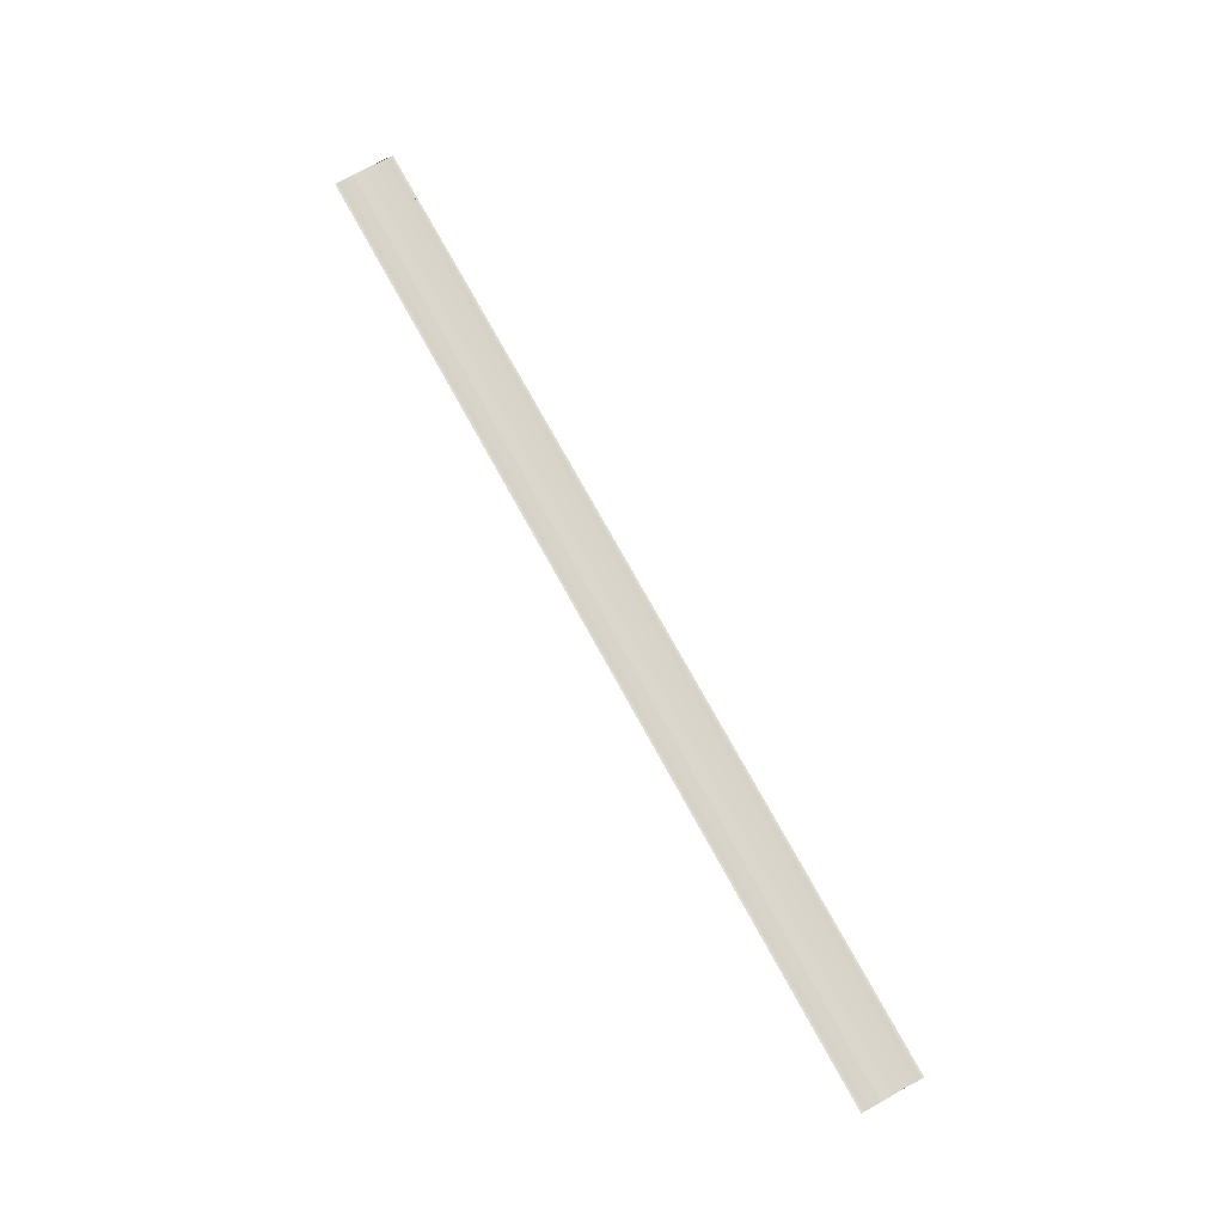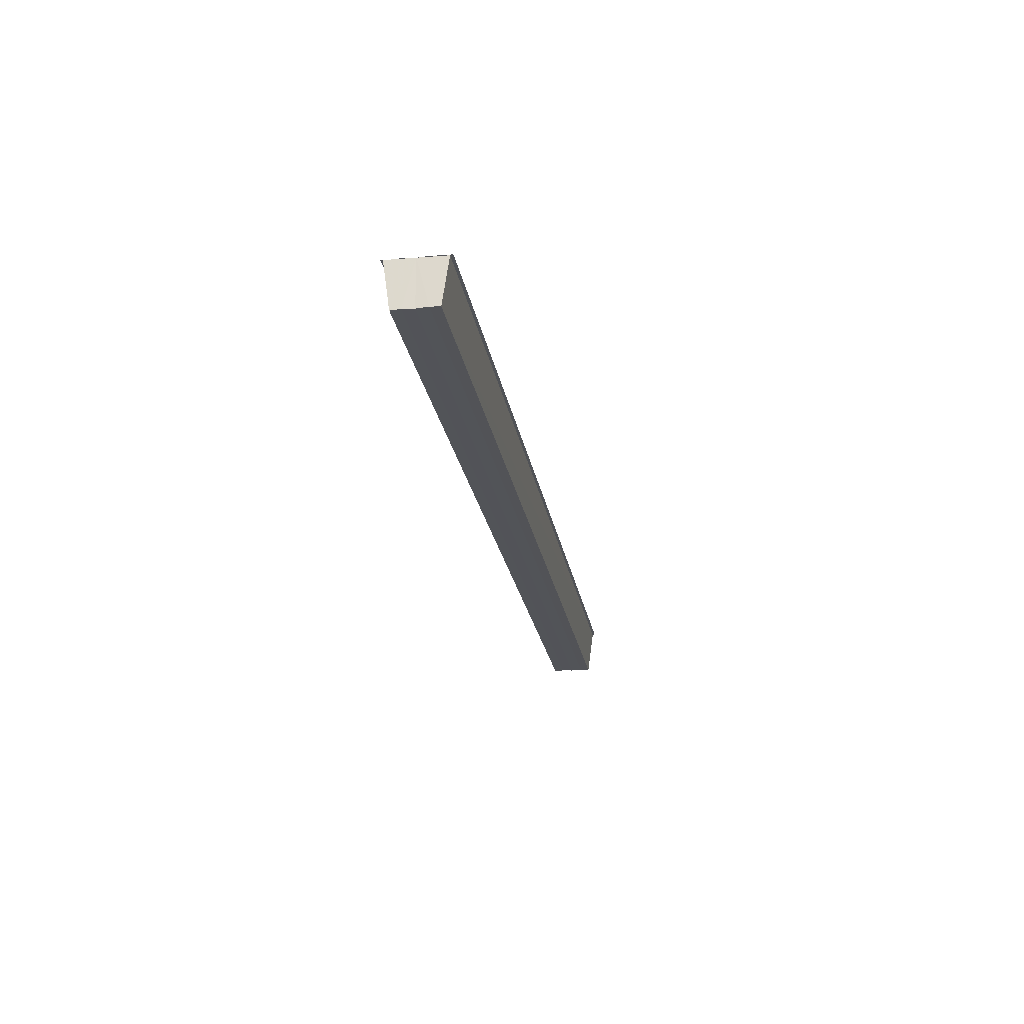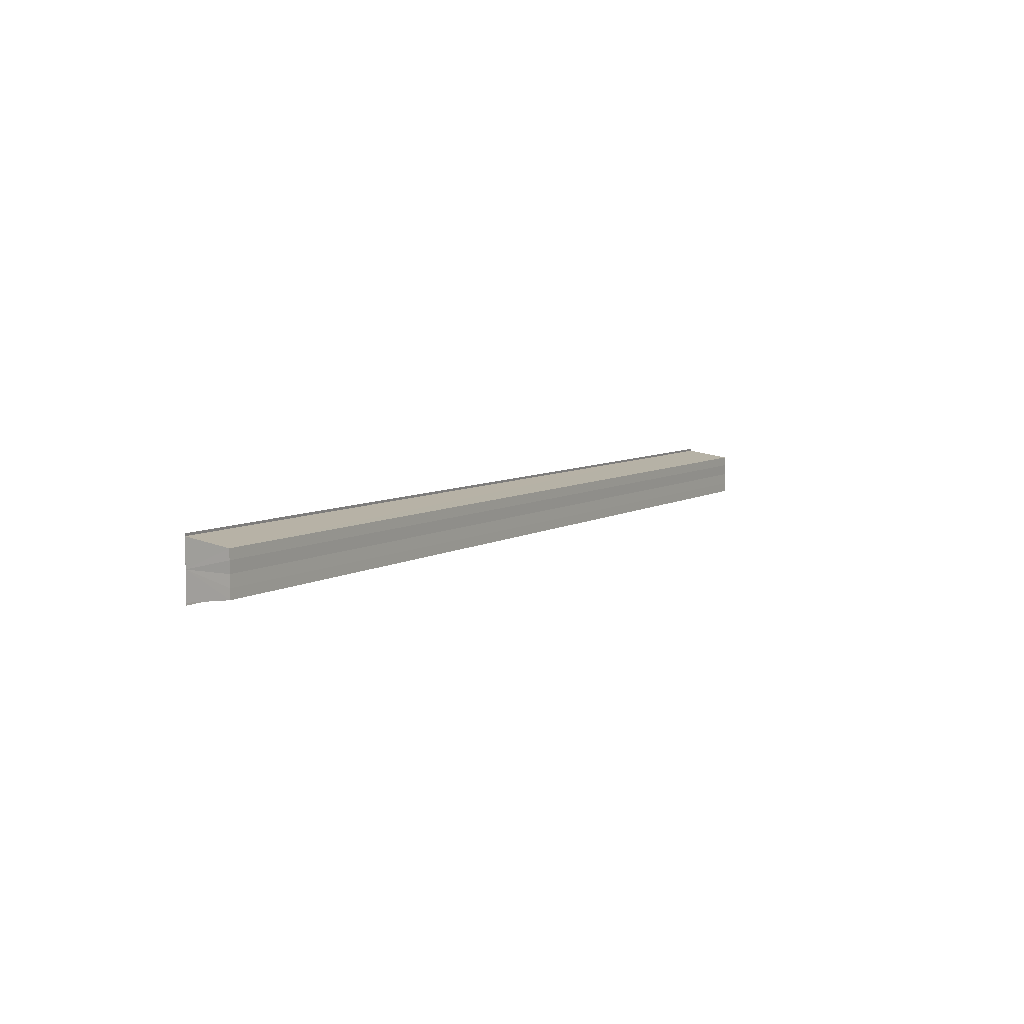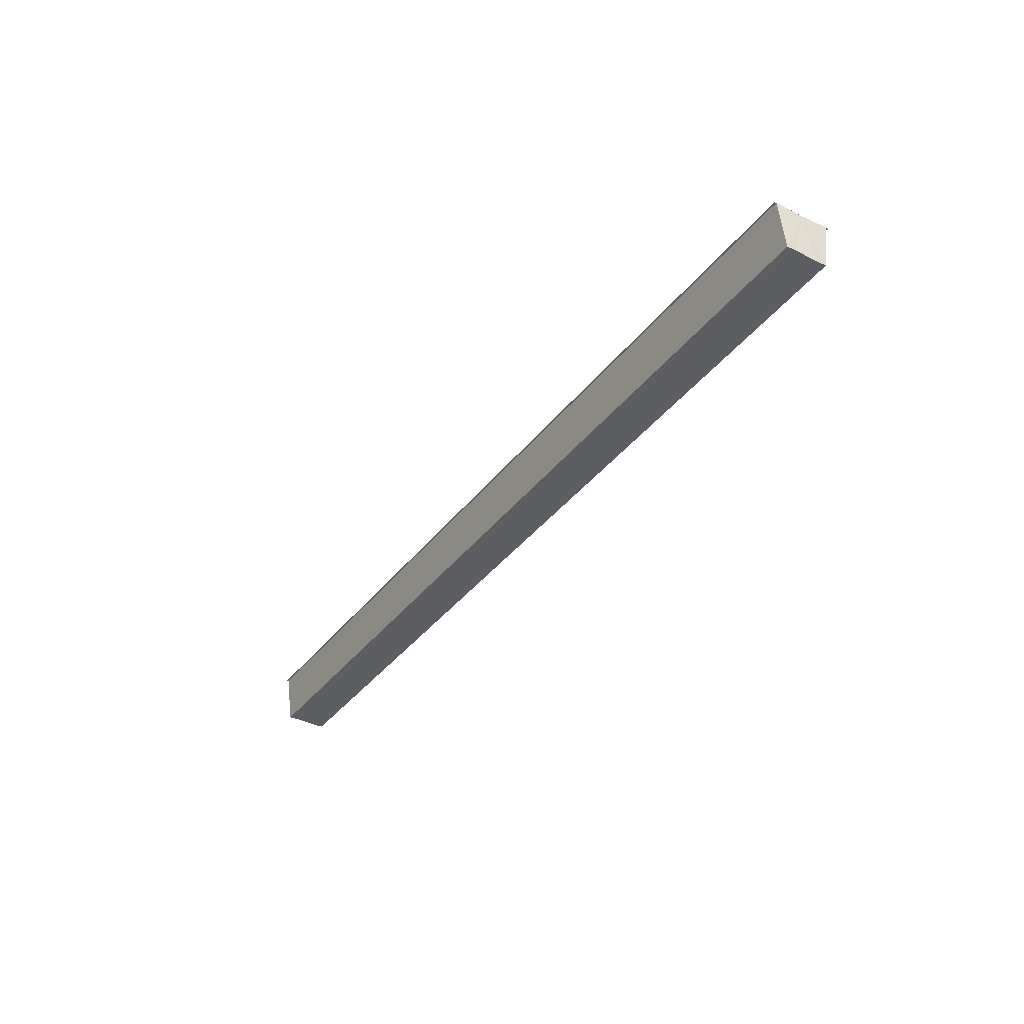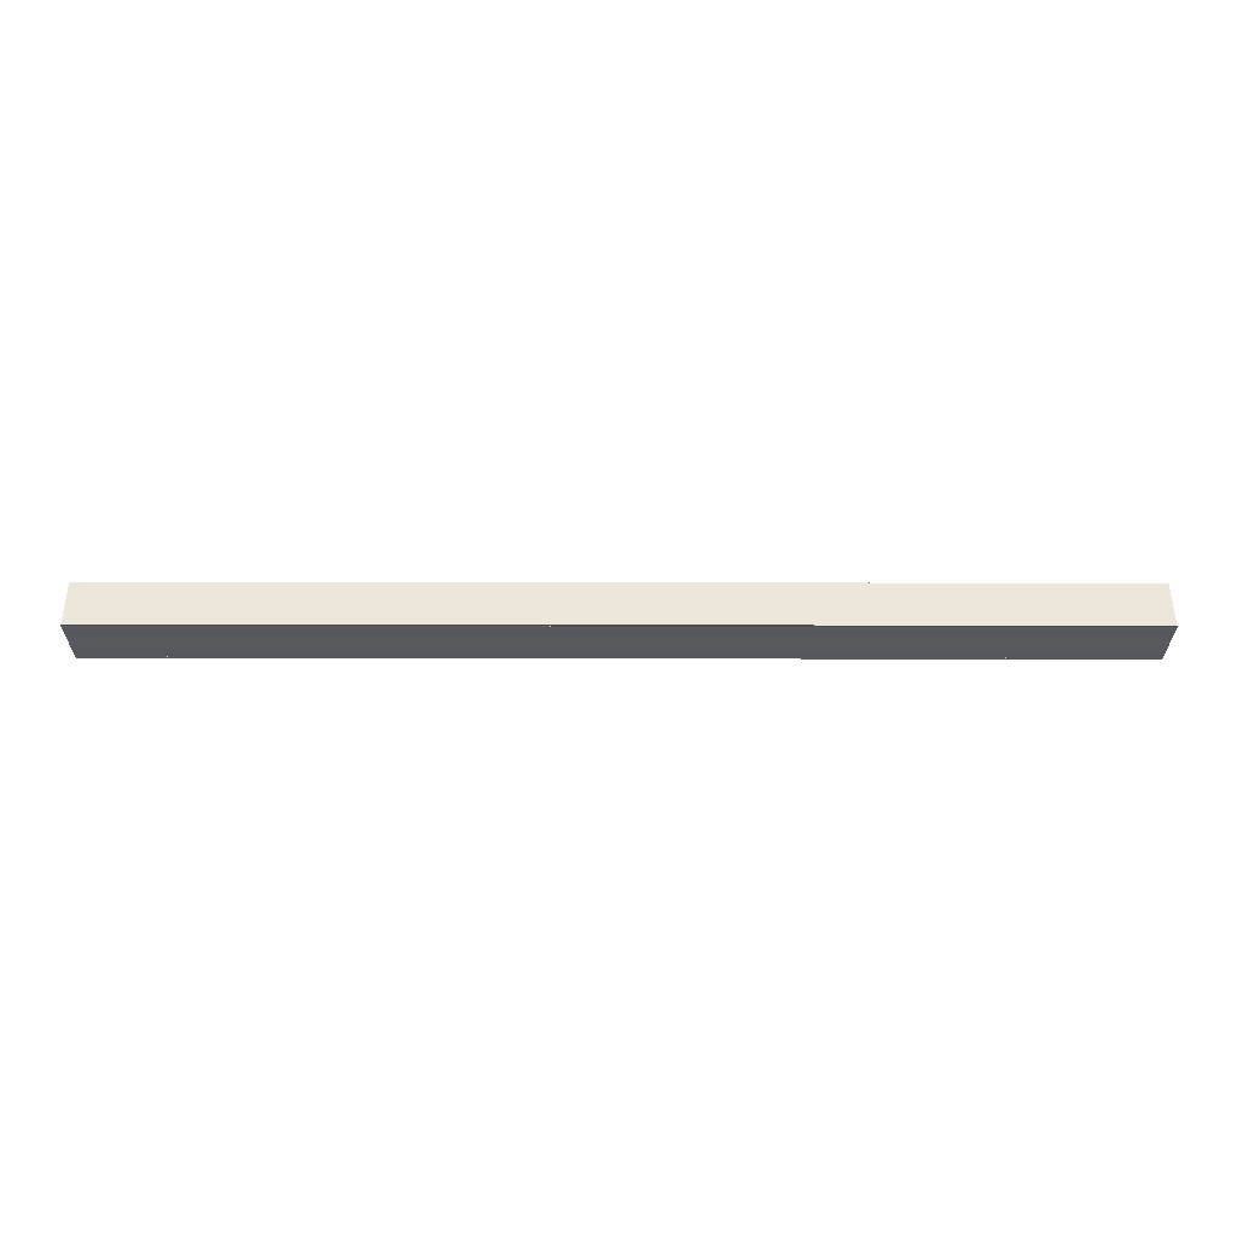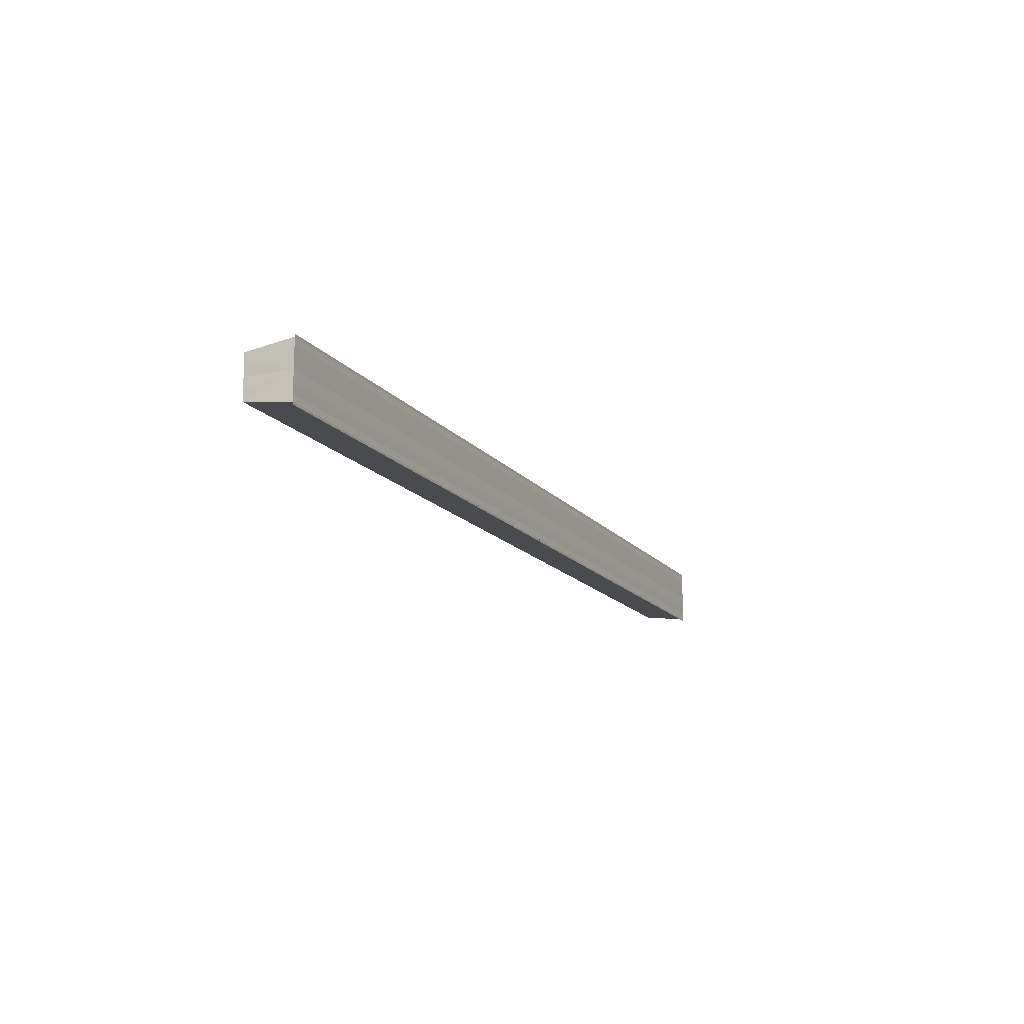
<metadata>
{"format":"obj","ext":"obj","renderer":"f3d","projection":"perspective","resolution":1024,"background":"white","views":[{"elev":74.6,"azim":-118.8,"up":"+Y"},{"elev":-23.1,"azim":99.4,"up":"+Y"},{"elev":7.0,"azim":-58.3,"up":"+Z"},{"elev":-36.5,"azim":57.8,"up":"+Y"},{"elev":60.9,"azim":-179.9,"up":"+Z"},{"elev":-15.1,"azim":114.5,"up":"+Z"}]}
</metadata>
<code>
o 2088
v 2168 1876 7.455
v 2168 1876 7.453
v 2168 1876 7.455
v 2168 1876 7.451
v 2168 1876 7.453
v 2168 1876 7.457
v 2168 1876 7.457
v 2168 1876 7.459
v 2168 1876 7.459
v 2168 1876 7.457
v 2168 1876 7.457
v 2168 1876 7.455
v 2168 1876 7.455
v 2168 1876 7.453
v 2168 1876 7.453
v 2168 1876 7.451
v 2168 1876 7.451
v 2168 1876 7.455
v 2168 1876 7.453
v 2168 1876 7.455
v 2168 1876 7.457
v 2168 1876 7.449
v 2168 1876 7.459
v 2168 1876 7.461
v 2168 1876 7.461
v 2168 1876 7.461
v 2168 1876 7.461
v 2168 1876 7.461
v 2168 1876 7.461
v 2168 1876 7.459
v 2168 1876 7.461
v 2168 1876 7.461
v 2168 1876 7.461
v 2168 1876 7.461
v 2168 1876 7.459
v 2168 1876 7.459
v 2168 1876 7.461
v 2168 1876 7.459
v 2168 1876 7.461
v 2168 1876 7.457
v 2168 1876 7.457
v 2168 1876 7.455
v 2168 1876 7.459
v 2168 1876 7.457
v 2168 1876 7.455
v 2168 1876 7.453
v 2168 1876 7.451
v 2168 1876 7.449
v 2168 1876 7.453
v 2168 1876 7.453
v 2168 1876 7.451
v 2168 1876 7.451
v 2168 1876 7.449
v 2168 1876 7.449
v 2168 1876 7.449
v 2168 1876 7.449
v 2168 1876 7.449
v 2168 1876 7.449
v 2168 1876 7.449
v 2168 1876 7.451
v 2168 1876 7.449
v 2168 1876 7.451
v 2168 1876 7.449
v 2168 1876 7.449
v 2168 1876 7.449
f 1 2 3
f 2 4 5
f 6 1 7
f 8 6 9
f 9 10 11
f 11 12 13
f 13 14 15
f 15 16 17
f 18 16 19
f 18 19 20
f 18 20 21
f 18 22 16
f 18 21 23
f 18 23 24
f 25 24 26
f 27 28 25
f 29 23 30
f 29 31 32
f 33 34 29
f 33 35 29
f 36 24 37
f 38 39 36
f 40 38 36
f 41 38 40
f 42 41 40
f 42 37 43
f 42 43 44
f 42 44 45
f 42 45 46
f 42 46 47
f 42 47 48
f 18 41 42
f 49 18 42
f 50 18 49
f 51 50 49
f 52 50 51
f 53 52 51
f 54 52 55
f 56 57 55
f 55 58 59
f 60 61 62
f 63 61 64
f 62 22 65
f 64 22 65

</code>
